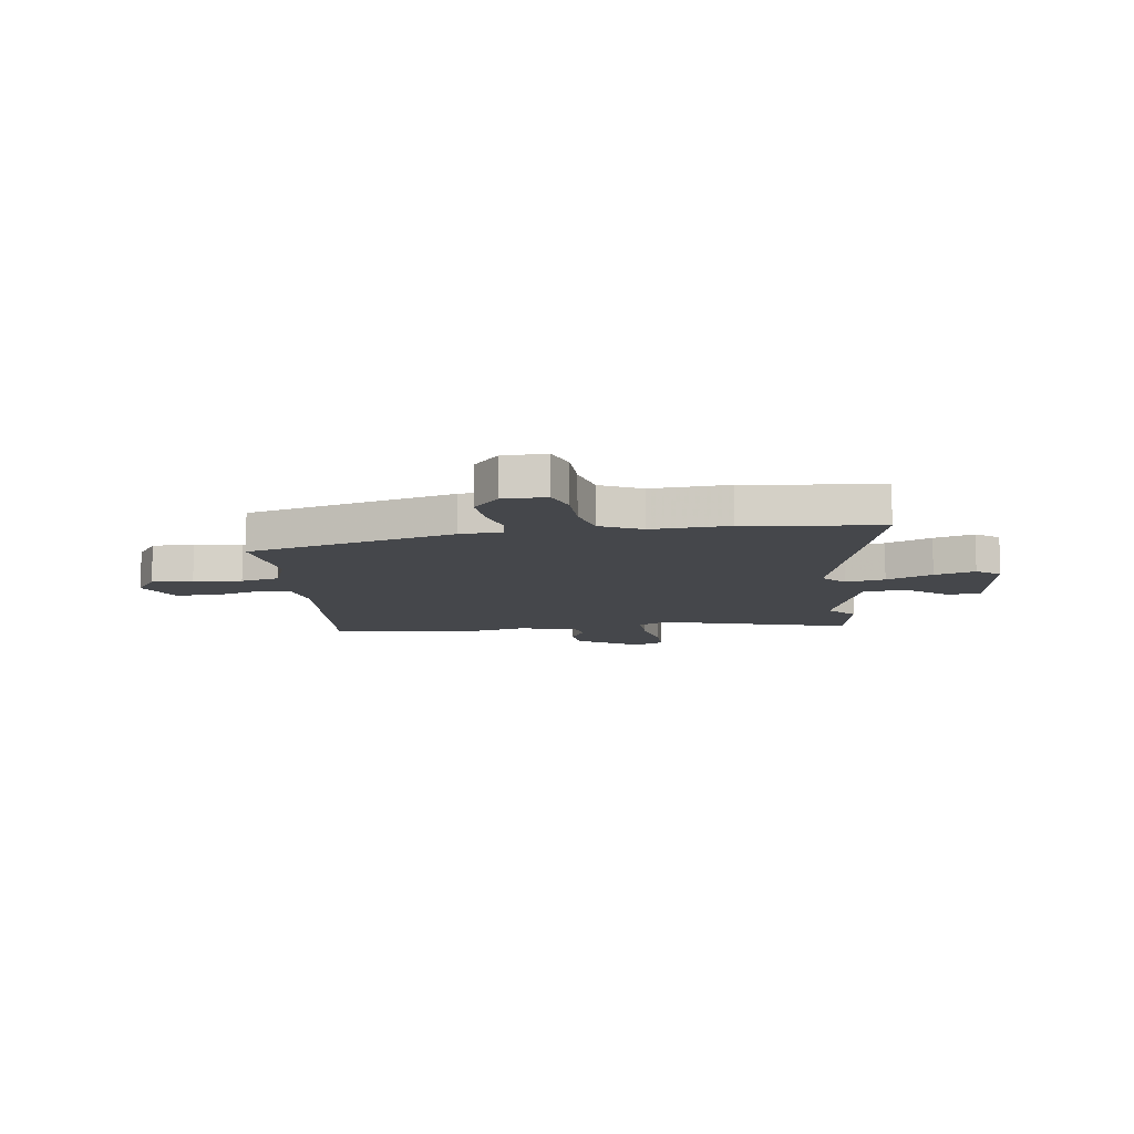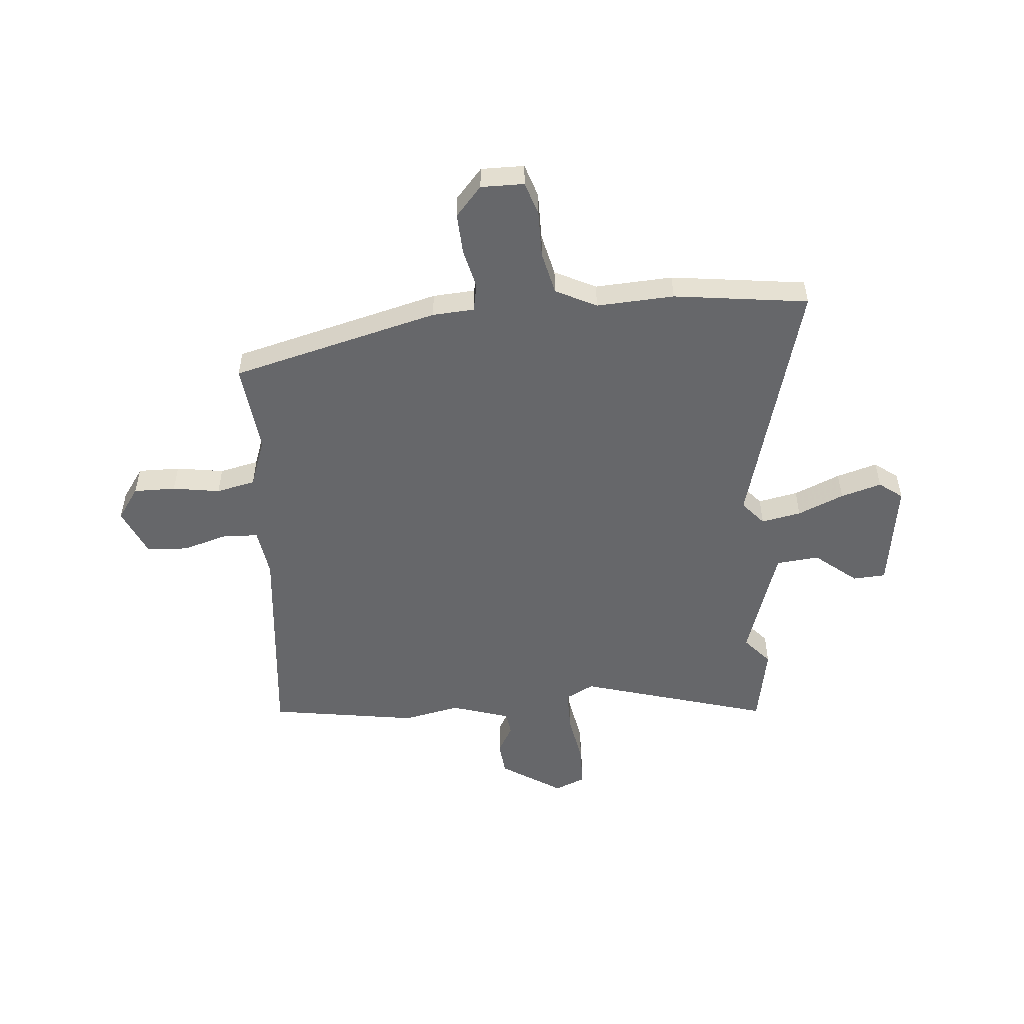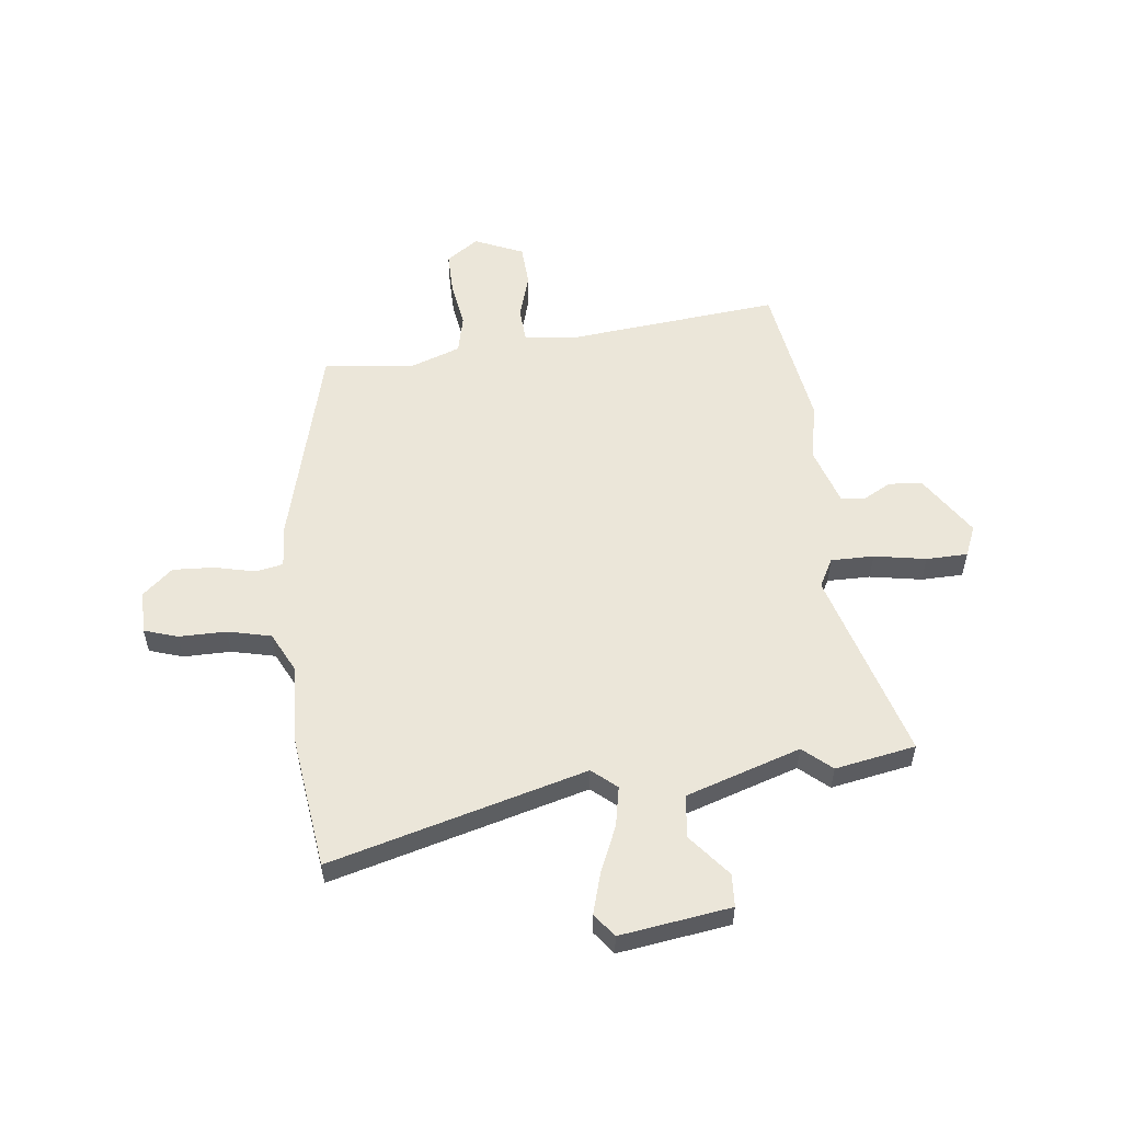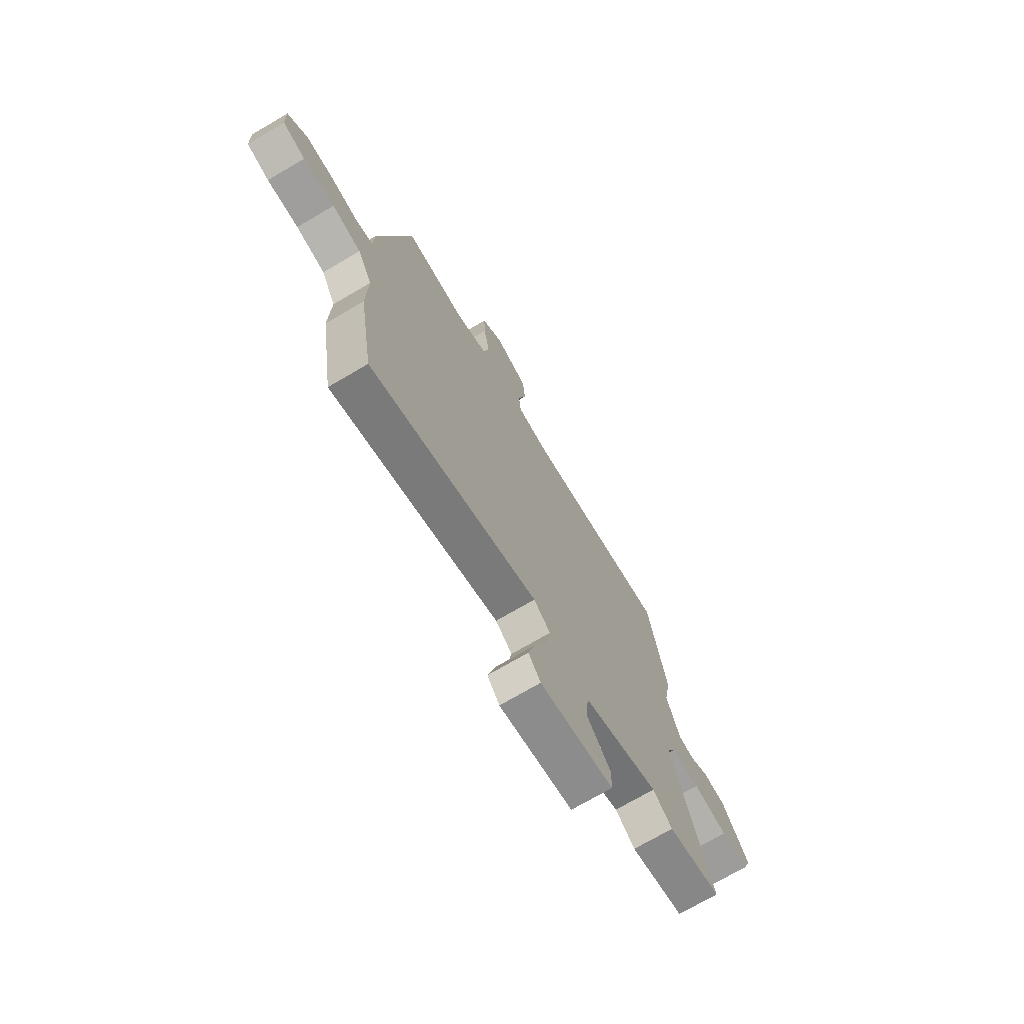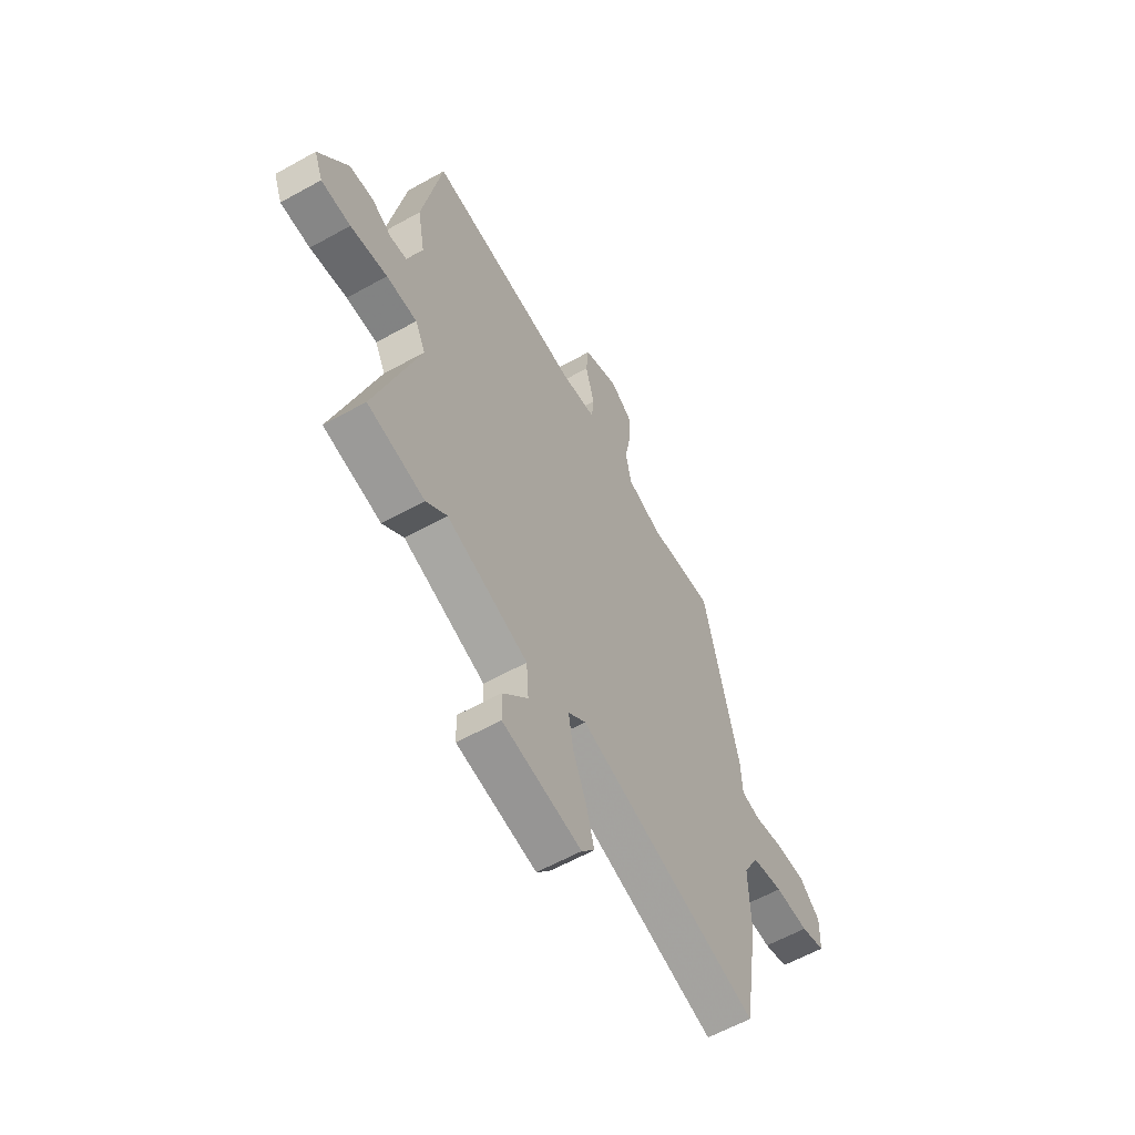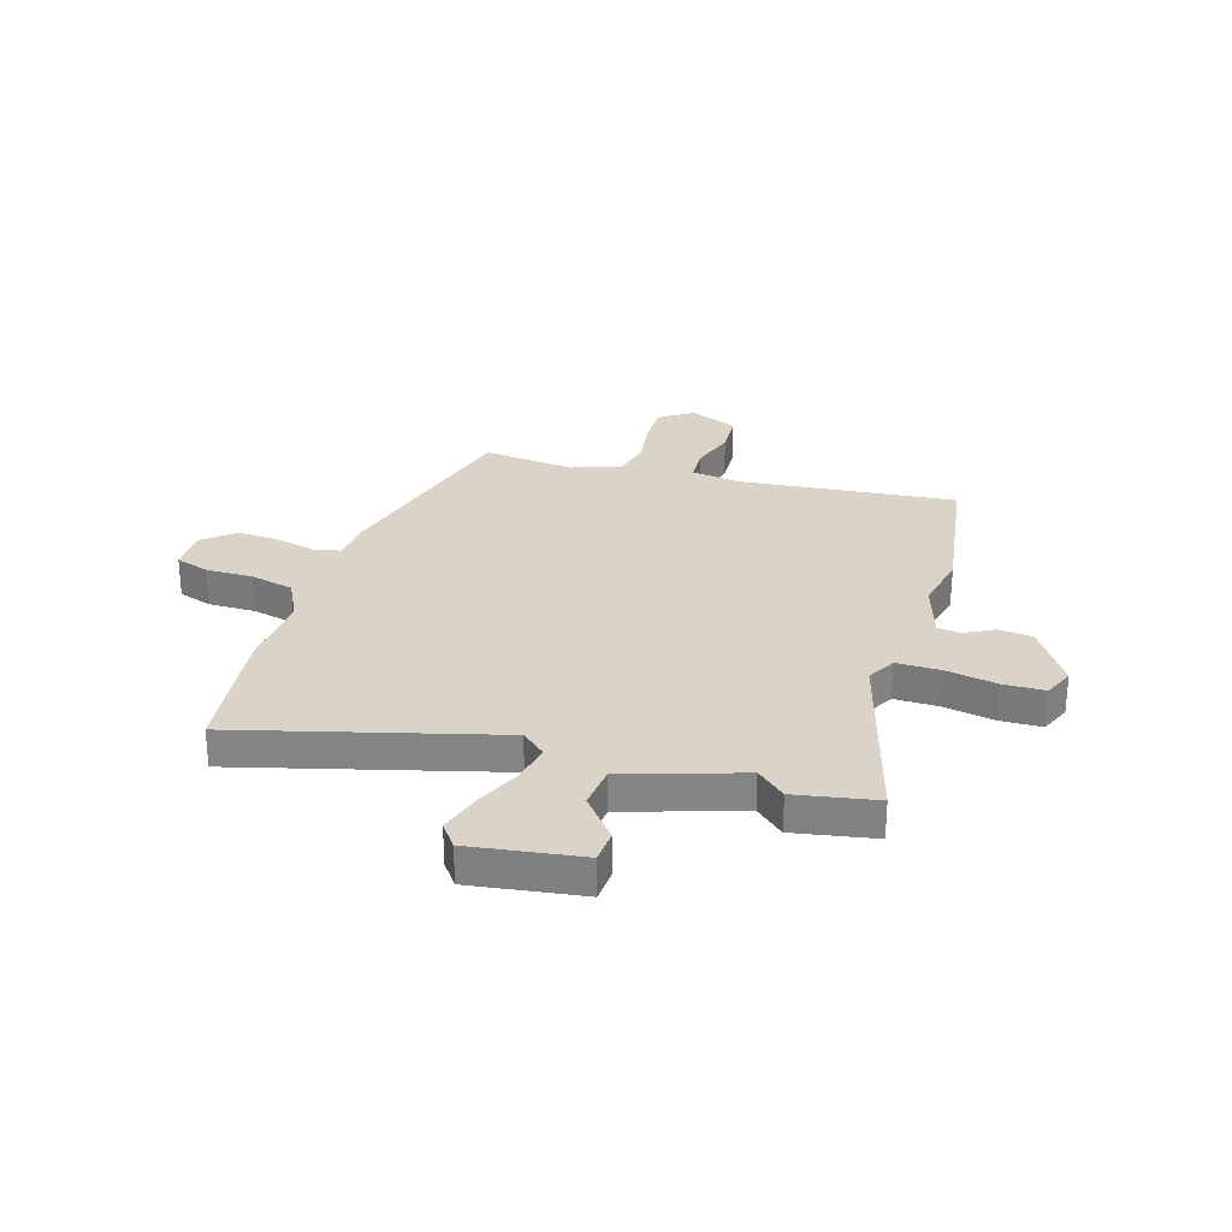
<metadata>
{"format":"obj","ext":"obj","renderer":"f3d","projection":"perspective","resolution":1024,"background":"white","views":[{"elev":-10.3,"azim":100.0,"up":"+Y"},{"elev":-52.1,"azim":96.5,"up":"+Y"},{"elev":55.2,"azim":175.0,"up":"+Y"},{"elev":-72.4,"azim":120.4,"up":"+Z"},{"elev":-59.8,"azim":-60.2,"up":"+Z"},{"elev":28.4,"azim":-161.2,"up":"+Y"}]}
</metadata>
<code>
v -0.535 0.07 0.309
v -0.482 0.07 0.595
v -0.068 0.07 0.541
v 0.028 0.07 0.552
v 0.034 0.07 0.618
v 0.01 0.07 0.708
v 0.017 0.07 0.788
v 0.112 0.07 0.826
v 0.173 0.07 0.781
v 0.17 0.07 0.7
v 0.153 0.07 0.609
v 0.168 0.07 0.533
v 0.262 0.07 0.496
v 0.439 0.07 0.51
v 0.532 0.07 0.106
v 0.535 0.07 0.025
v 0.588 0.07 0.013
v 0.666 0.07 0.029
v 0.746 0.07 0.031
v 0.802 0.07 -0.021
v 0.799 0.07 -0.104
v 0.734 0.07 -0.123
v 0.643 0.07 -0.12
v 0.559 0.07 -0.137
v 0.517 0.07 -0.215
v 0.521 0.07 -0.365
v 0.48 0.07 -0.624
v -0.008 0.07 -0.476
v -0.056 0.07 -0.515
v -0.043 0.07 -0.592
v -0.007 0.07 -0.682
v 0.014 0.07 -0.761
v -0.021 0.07 -0.805
v -0.233 0.07 -0.768
v -0.235 0.07 -0.705
v -0.167 0.07 -0.626
v -0.173 0.07 -0.543
v -0.392 0.07 -0.465
v -0.448 0.07 -0.511
v -0.602 0.07 -0.478
v -0.484 0.07 -0.113
v -0.512 0.07 -0.057
v -0.595 0.07 -0.055
v -0.695 0.07 -0.07
v -0.775 0.07 -0.066
v -0.798 0.07 -0.006
v -0.719 0.07 0.109
v -0.654 0.07 0.114
v -0.599 0.07 0.082
v -0.554 0.07 0.087
v -0.515 0.07 0.199
v -0.535 0 0.309
v -0.482 0 0.595
v -0.068 0 0.541
v 0.028 0 0.552
v 0.034 0 0.618
v 0.01 0 0.708
v 0.017 0 0.788
v 0.112 0 0.826
v 0.173 0 0.781
v 0.17 0 0.7
v 0.153 0 0.609
v 0.168 0 0.533
v 0.262 0 0.496
v 0.439 0 0.51
v 0.532 0 0.106
v 0.535 0 0.025
v 0.588 0 0.013
v 0.666 0 0.029
v 0.746 0 0.031
v 0.802 0 -0.021
v 0.799 0 -0.104
v 0.734 0 -0.123
v 0.643 0 -0.12
v 0.559 0 -0.137
v 0.517 0 -0.215
v 0.521 0 -0.365
v 0.48 0 -0.624
v -0.008 0 -0.476
v -0.056 0 -0.515
v -0.043 0 -0.592
v -0.007 0 -0.682
v 0.014 0 -0.761
v -0.021 0 -0.805
v -0.233 0 -0.768
v -0.235 0 -0.705
v -0.167 0 -0.626
v -0.173 0 -0.543
v -0.392 0 -0.465
v -0.448 0 -0.511
v -0.602 0 -0.478
v -0.484 0 -0.113
v -0.512 0 -0.057
v -0.595 0 -0.055
v -0.695 0 -0.07
v -0.775 0 -0.066
v -0.798 0 -0.006
v -0.719 0 0.109
v -0.654 0 0.114
v -0.599 0 0.082
v -0.554 0 0.087
v -0.515 0 0.199
f 46 47 48 49
f 46 49 50
f 43 44 45 46
f 42 43 46 50
f 41 42 50 51
f 38 39 40 41
f 37 38 41 51
f 33 34 35 36
f 33 36 37
f 30 31 32 33
f 29 30 33 37
f 28 29 37 51
f 25 26 27 28
f 24 25 28 51
f 20 21 22 23
f 17 18 19 20
f 17 20 23 24
f 13 14 15 16
f 12 13 16
f 8 9 10 11
f 6 7 8 11
f 5 6 11 12
f 4 5 12 16
f 51 1 2 3
f 51 3 4 16
f 16 17 24 51
f 100 99 98 97
f 101 100 97
f 97 96 95 94
f 101 97 94 93
f 102 101 93 92
f 92 91 90 89
f 102 92 89 88
f 87 86 85 84
f 88 87 84
f 84 83 82 81
f 88 84 81 80
f 102 88 80 79
f 79 78 77 76
f 102 79 76 75
f 74 73 72 71
f 71 70 69 68
f 75 74 71 68
f 67 66 65 64
f 67 64 63
f 62 61 60 59
f 62 59 58 57
f 63 62 57 56
f 67 63 56 55
f 54 53 52 102
f 67 55 54 102
f 102 75 68 67
f 1 52 53 2
f 2 53 54 3
f 3 54 55 4
f 4 55 56 5
f 5 56 57 6
f 6 57 58 7
f 7 58 59 8
f 8 59 60 9
f 9 60 61 10
f 10 61 62 11
f 11 62 63 12
f 12 63 64 13
f 13 64 65 14
f 14 65 66 15
f 15 66 67 16
f 16 67 68 17
f 17 68 69 18
f 18 69 70 19
f 19 70 71 20
f 20 71 72 21
f 21 72 73 22
f 22 73 74 23
f 23 74 75 24
f 24 75 76 25
f 25 76 77 26
f 26 77 78 27
f 27 78 79 28
f 28 79 80 29
f 29 80 81 30
f 30 81 82 31
f 31 82 83 32
f 32 83 84 33
f 33 84 85 34
f 34 85 86 35
f 35 86 87 36
f 36 87 88 37
f 37 88 89 38
f 38 89 90 39
f 39 90 91 40
f 40 91 92 41
f 41 92 93 42
f 42 93 94 43
f 43 94 95 44
f 44 95 96 45
f 45 96 97 46
f 46 97 98 47
f 47 98 99 48
f 48 99 100 49
f 49 100 101 50
f 50 101 102 51
f 51 102 52 1

</code>
